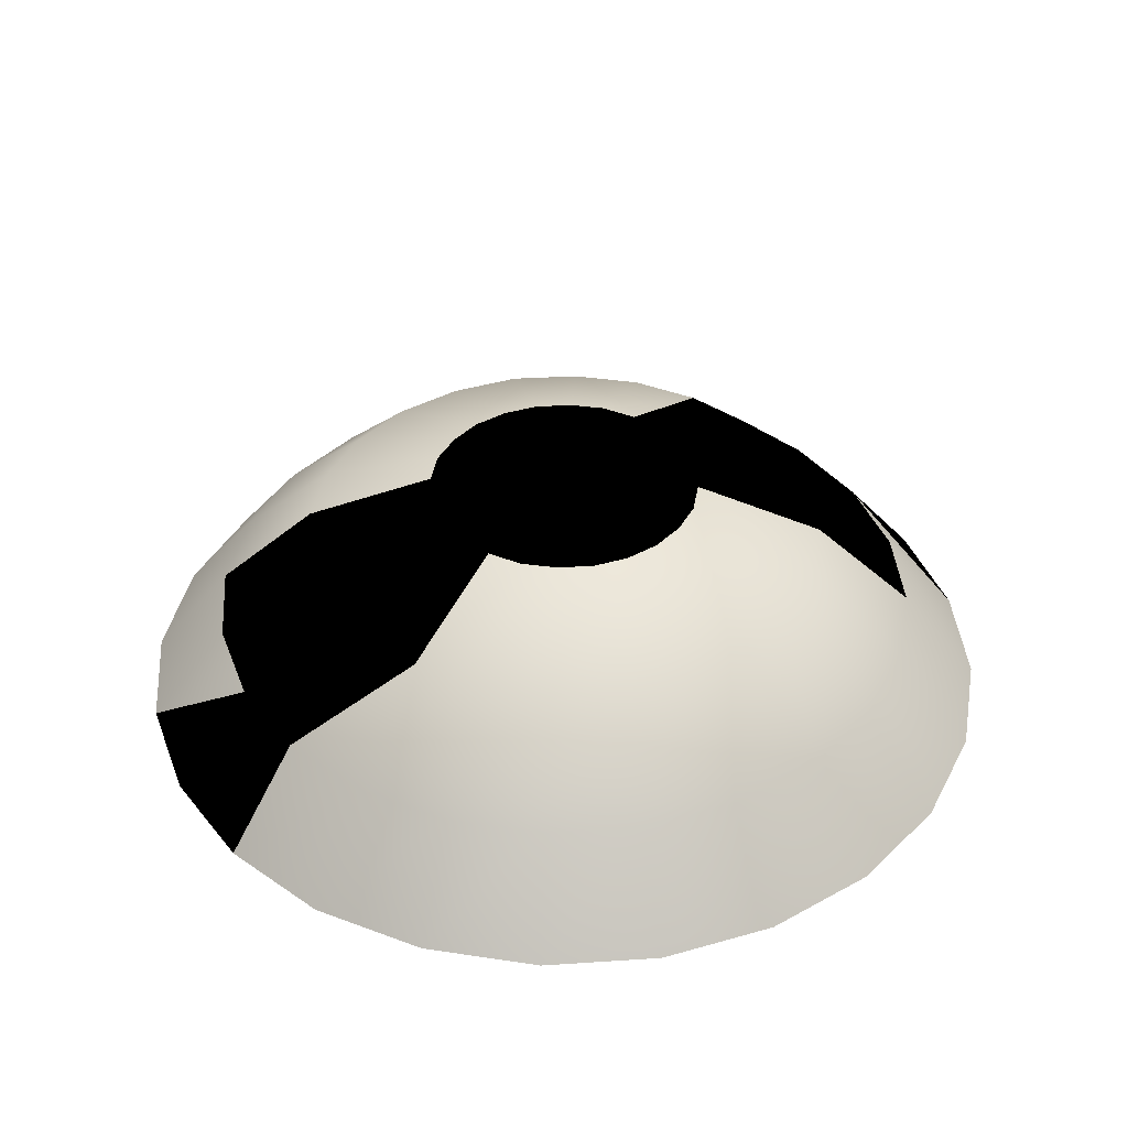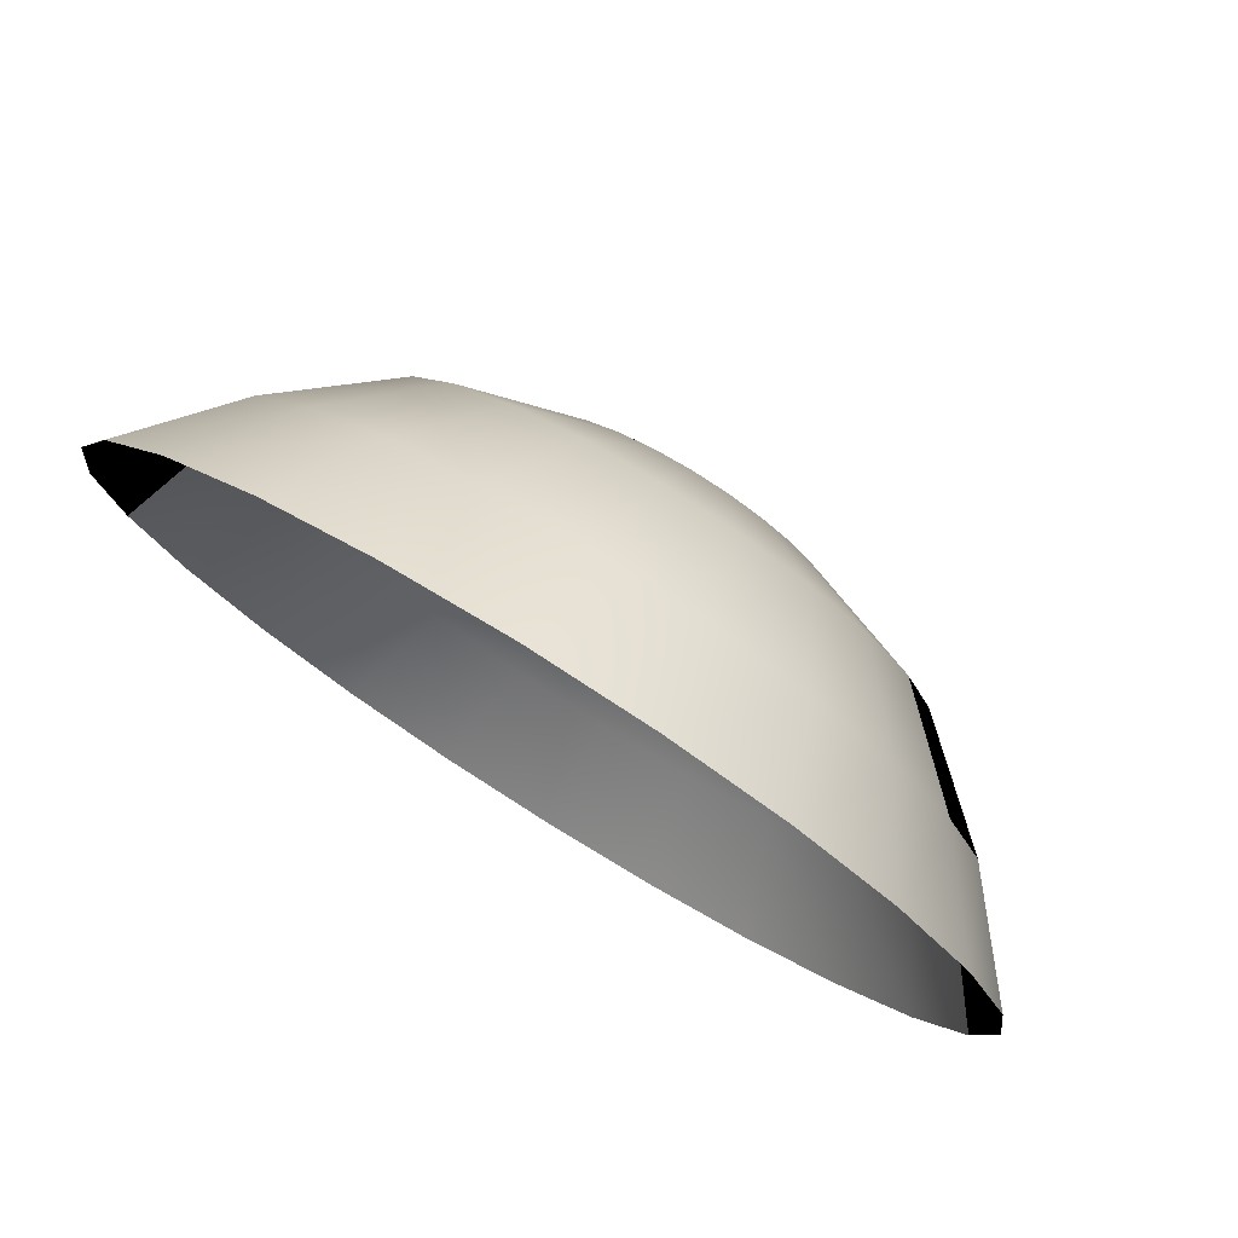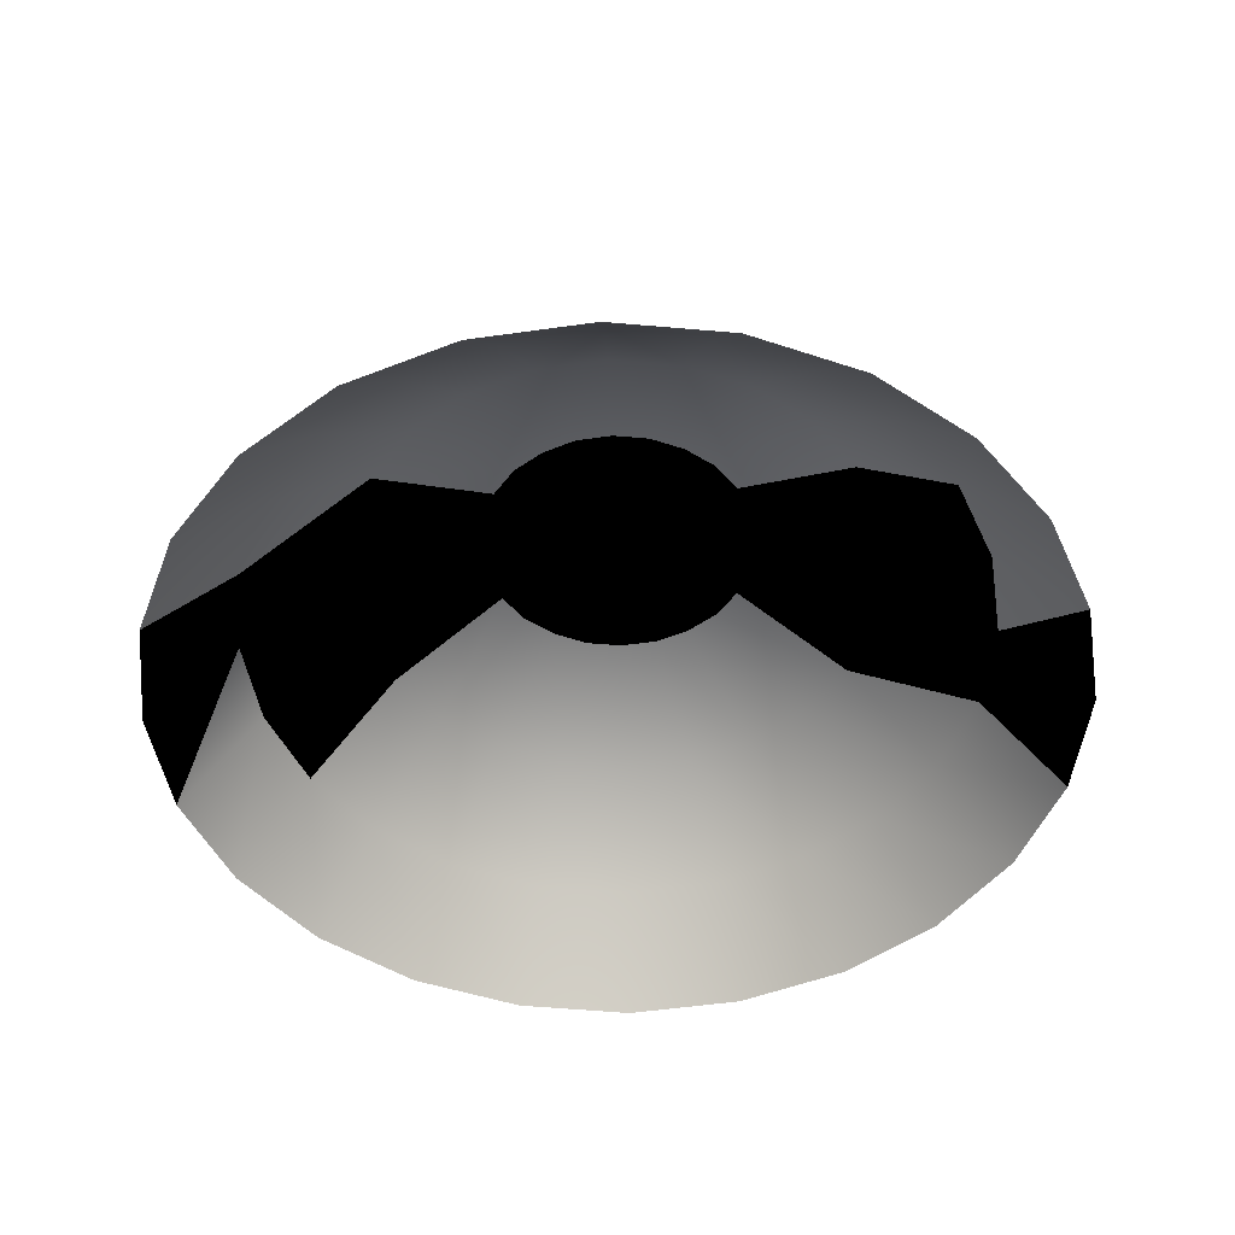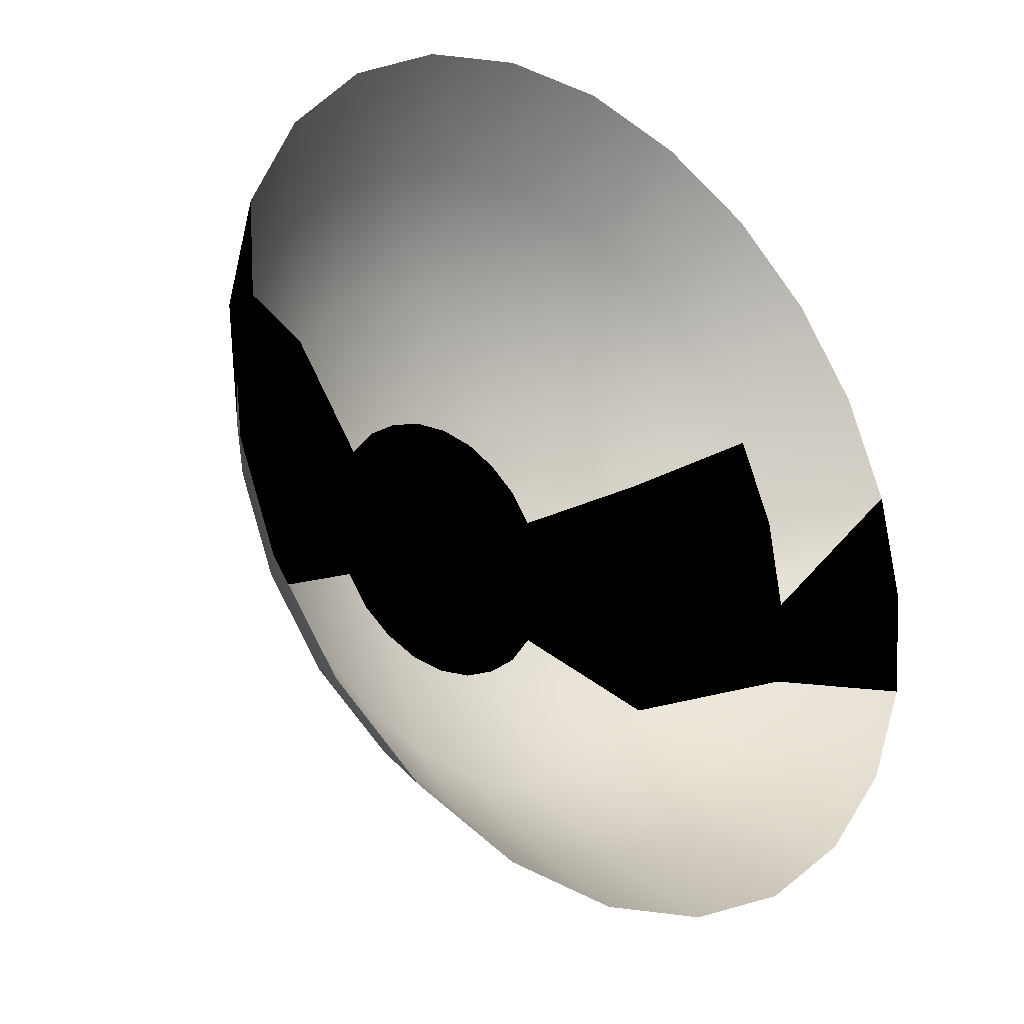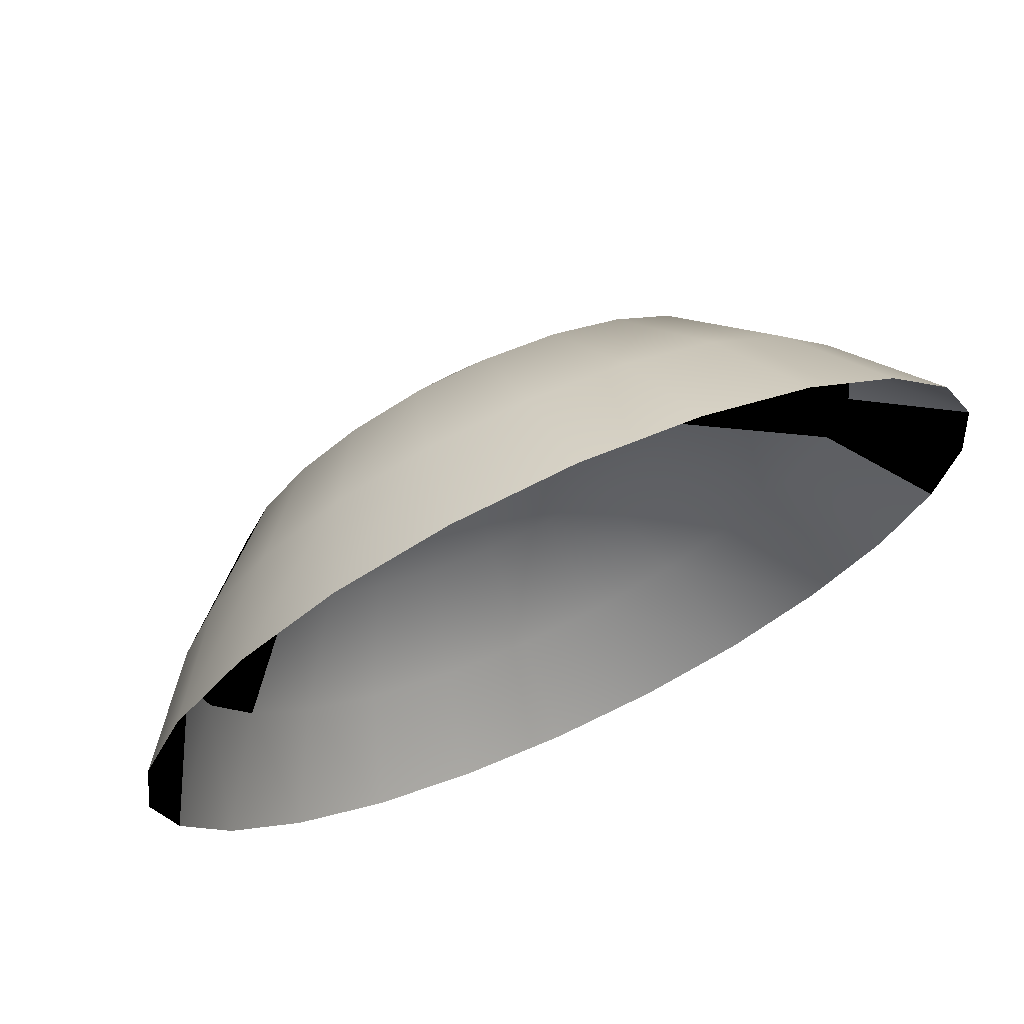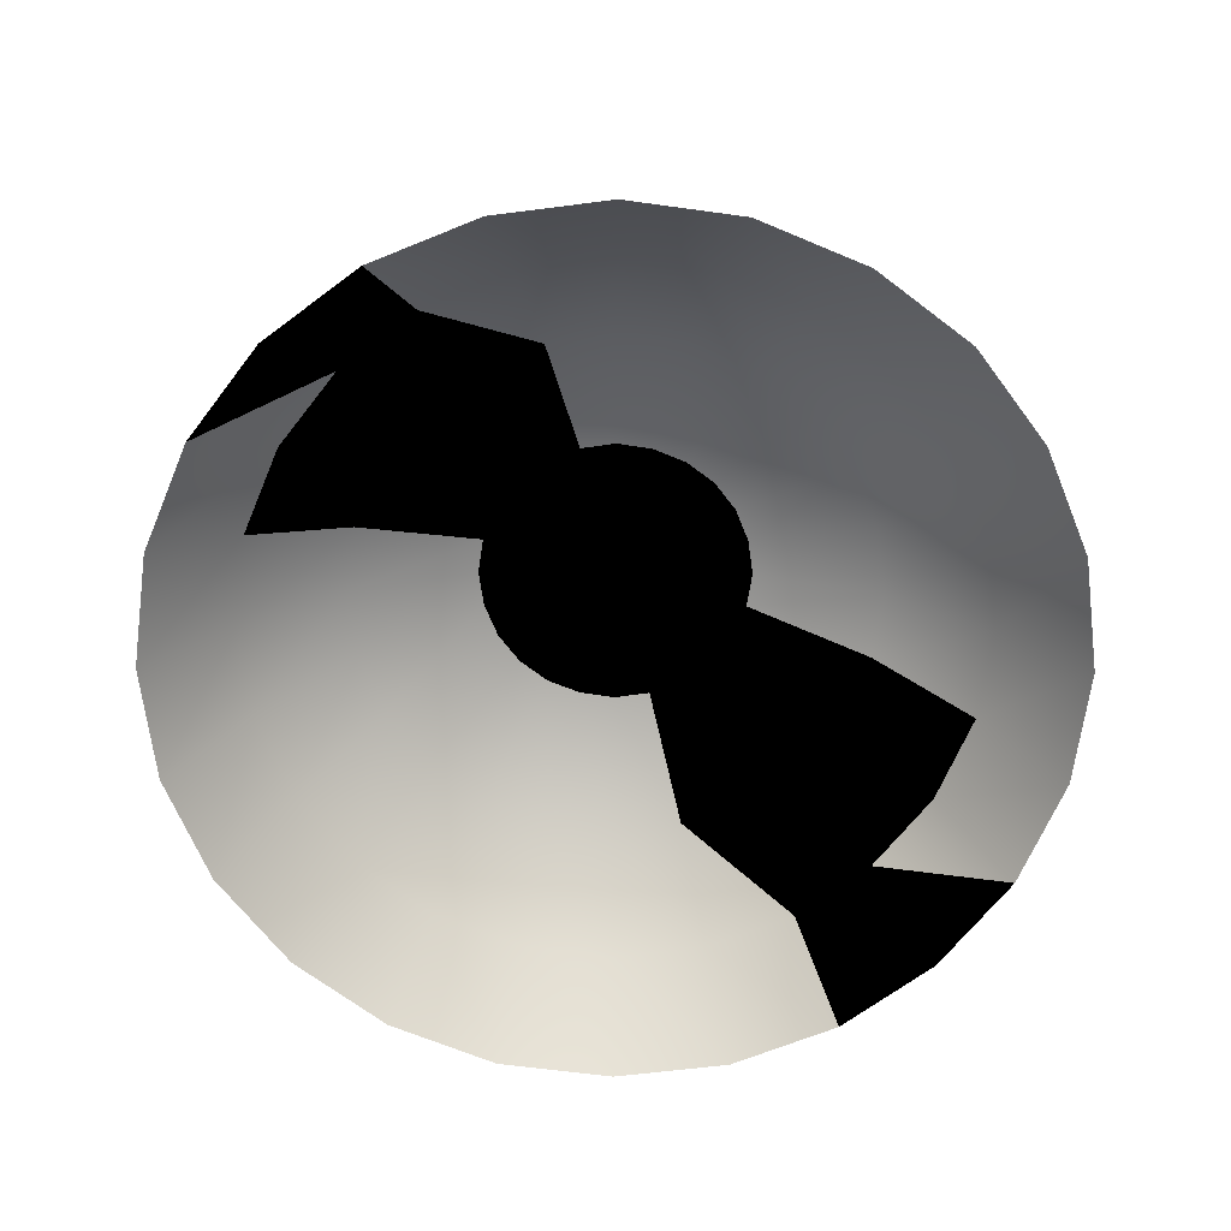
<metadata>
{"format":"obj","ext":"obj","renderer":"f3d","projection":"perspective","resolution":1024,"background":"white","views":[{"elev":39.3,"azim":152.9,"up":"+Y"},{"elev":78.1,"azim":31.9,"up":"+Z"},{"elev":-47.6,"azim":-178.3,"up":"+Y"},{"elev":-27.2,"azim":-41.9,"up":"+Z"},{"elev":70.2,"azim":-24.6,"up":"+Z"},{"elev":-66.7,"azim":-45.3,"up":"+Y"}]}
</metadata>
<code>
g dome02
v 0.3117 1.156 0.08255
v 0.0006744 1.204 -0.0006744
v 0.3226 1.156 -0.0006744
v 0.6008 1.037 0.1614
v 0.6227 1.037 -0.0006744
v 0.822 0.8294 0.2205
v 0.8505 0.8294 -0.0006744
v 1.002 0.6016 0.2687
v 1.037 0.6016 -0.0006744
v 0.822 0.8294 -0.2197
v 1.002 0.6016 -0.2679
v 0.7366 0.8294 -0.4256
v 0.5395 1.037 -0.3117
v 0.6008 1.037 -0.1606
v 0.2788 1.156 -0.1606
v 0.3117 1.156 -0.0839
v 0.8986 0.6016 -0.5176
v 0.603 0.8294 -0.603
v 0.7322 0.6016 -0.7322
v 0.4409 1.037 -0.4409
v 0.2285 1.156 -0.2285
v 0.4256 0.8294 -0.7366
v 0.5176 0.6016 -0.8986
v 0.3117 1.037 -0.5395
v 0.1606 1.156 -0.2788
v 0.2197 0.8294 -0.822
v 0.2679 0.6016 -1.002
v 0.1606 1.037 -0.6008
v 0.0839 1.156 -0.3117
v 0.0006744 1.156 -0.3226
v -0.08255 1.156 -0.3117
v -0.1614 1.156 -0.2788
v -0.2293 1.156 -0.2285
v -0.2797 1.156 -0.1606
v -0.3125 1.156 -0.0839
v -0.3235 1.156 -0.0006744
v -0.6016 1.037 -0.1606
v -0.6213 1.037 -0.0006744
v -0.8228 0.8294 -0.2197
v -0.8513 0.8294 -0.0006744
v -1 0.6016 -0.2679
v -1.037 0.6016 -0.0006744
v -0.8228 0.8294 0.2205
v -1 0.6016 0.2687
v -0.6016 1.037 0.1614
v -0.3125 1.156 0.08255
v -0.5381 1.037 -0.3117
v -0.7374 0.8294 -0.4256
v -0.8973 0.6016 -0.5176
v -0.7374 0.8294 0.4264
v -0.8973 0.6016 0.5184
v -0.5381 1.037 0.3103
v -0.2797 1.156 0.1614
v -0.6016 0.8294 -0.603
v -0.4395 1.037 -0.4409
v -0.733 0.6016 -0.7322
v -0.6016 0.8294 0.6016
v -0.733 0.6016 0.733
v -0.4395 1.037 0.4395
v -0.2293 1.156 0.2293
v -0.3103 1.037 -0.5395
v -0.4264 0.8294 -0.7366
v -0.5184 0.6016 -0.8986
v -0.4264 0.8294 0.7374
v -0.5184 0.6016 0.8973
v -0.3103 1.037 0.5381
v -0.1614 1.156 0.2797
v -0.1614 1.037 -0.6008
v -0.2205 0.8294 -0.822
v -0.2687 0.6016 -1.002
v -0.2205 0.8294 0.8228
v -0.2687 0.6016 1
v -0.1614 1.037 0.6016
v -0.08255 1.156 0.3125
v 0.0006744 1.037 -0.6227
v 0.0006744 0.8294 -0.8505
v 0.0006744 0.6016 -1.037
v 0.0006744 0.8294 0.8513
v 0.0006744 0.6016 1.037
v 0.0006744 1.037 0.6213
v 0.0006744 1.156 0.3235
v 0.0839 1.156 0.3125
v 0.1606 1.156 0.2797
v 0.2285 1.156 0.2293
v 0.2788 1.156 0.1614
v 0.4409 1.037 0.4395
v 0.5395 1.037 0.3103
v 0.603 0.8294 0.6016
v 0.7366 0.8294 0.4264
v 0.7322 0.6016 0.733
v 0.8986 0.6016 0.5184
v 0.3117 1.037 0.5381
v 0.4256 0.8294 0.7374
v 0.5176 0.6016 0.8973
v 0.1606 1.037 0.6016
v 0.2197 0.8294 0.8228
v 0.2679 0.6016 1
f 3 2 1
f 3 1 4
f 5 3 4
f 5 4 6
f 7 5 6
f 7 6 8
f 9 7 8
f 10 7 9
f 11 10 9
f 12 10 11
f 12 13 10
f 13 14 10
f 14 5 7
f 10 14 7
f 13 15 14
f 15 16 14
f 15 2 16
f 16 3 5
f 14 16 5
f 16 2 3
f 17 12 11
f 18 12 17
f 19 18 17
f 20 13 12
f 18 20 12
f 21 15 13
f 20 21 13
f 21 2 15
f 22 18 19
f 23 22 19
f 24 20 18
f 22 24 18
f 25 21 20
f 24 25 20
f 25 2 21
f 26 22 23
f 27 26 23
f 28 24 22
f 26 28 22
f 29 25 24
f 28 29 24
f 29 2 25
f 30 2 29
f 30 29 28
f 31 2 30
f 32 2 31
f 33 2 32
f 34 2 33
f 35 2 34
f 36 2 35
f 36 35 37
f 38 36 37
f 38 37 39
f 40 38 39
f 40 39 41
f 42 40 41
f 43 40 42
f 44 43 42
f 45 38 40
f 43 45 40
f 46 36 38
f 45 46 38
f 46 2 36
f 35 34 47
f 37 35 47
f 37 47 48
f 39 37 48
f 39 48 49
f 41 39 49
f 50 43 44
f 51 50 44
f 52 45 43
f 50 52 43
f 53 46 45
f 52 53 45
f 53 2 46
f 48 47 54
f 47 55 54
f 47 34 55
f 34 33 55
f 48 54 56
f 49 48 56
f 57 50 51
f 58 57 51
f 59 52 50
f 57 59 50
f 60 53 52
f 59 60 52
f 60 2 53
f 55 33 61
f 33 32 61
f 55 61 62
f 54 55 62
f 54 62 63
f 56 54 63
f 64 57 58
f 65 64 58
f 66 59 57
f 64 66 57
f 67 60 59
f 66 67 59
f 67 2 60
f 61 32 68
f 32 31 68
f 61 68 69
f 62 61 69
f 62 69 70
f 63 62 70
f 71 64 65
f 72 71 65
f 73 66 64
f 71 73 64
f 74 67 66
f 73 74 66
f 74 2 67
f 68 31 75
f 31 30 75
f 68 75 76
f 69 68 76
f 69 76 77
f 70 69 77
f 78 71 72
f 79 78 72
f 80 73 71
f 78 80 71
f 81 74 73
f 80 81 73
f 81 2 74
f 75 30 28
f 75 28 26
f 76 75 26
f 76 26 27
f 77 76 27
f 82 2 81
f 82 81 80
f 83 2 82
f 84 2 83
f 85 2 84
f 85 84 86
f 87 85 86
f 87 86 88
f 89 87 88
f 89 88 90
f 91 89 90
f 84 83 92
f 86 84 92
f 86 92 93
f 88 86 93
f 88 93 94
f 90 88 94
f 6 89 91
f 8 6 91
f 83 82 95
f 92 83 95
f 92 95 96
f 93 92 96
f 93 96 97
f 94 93 97
f 4 87 89
f 6 4 89
f 1 85 87
f 4 1 87
f 97 96 79
f 96 78 79
f 96 95 78
f 95 80 78
f 95 82 80
f 1 2 85

</code>
